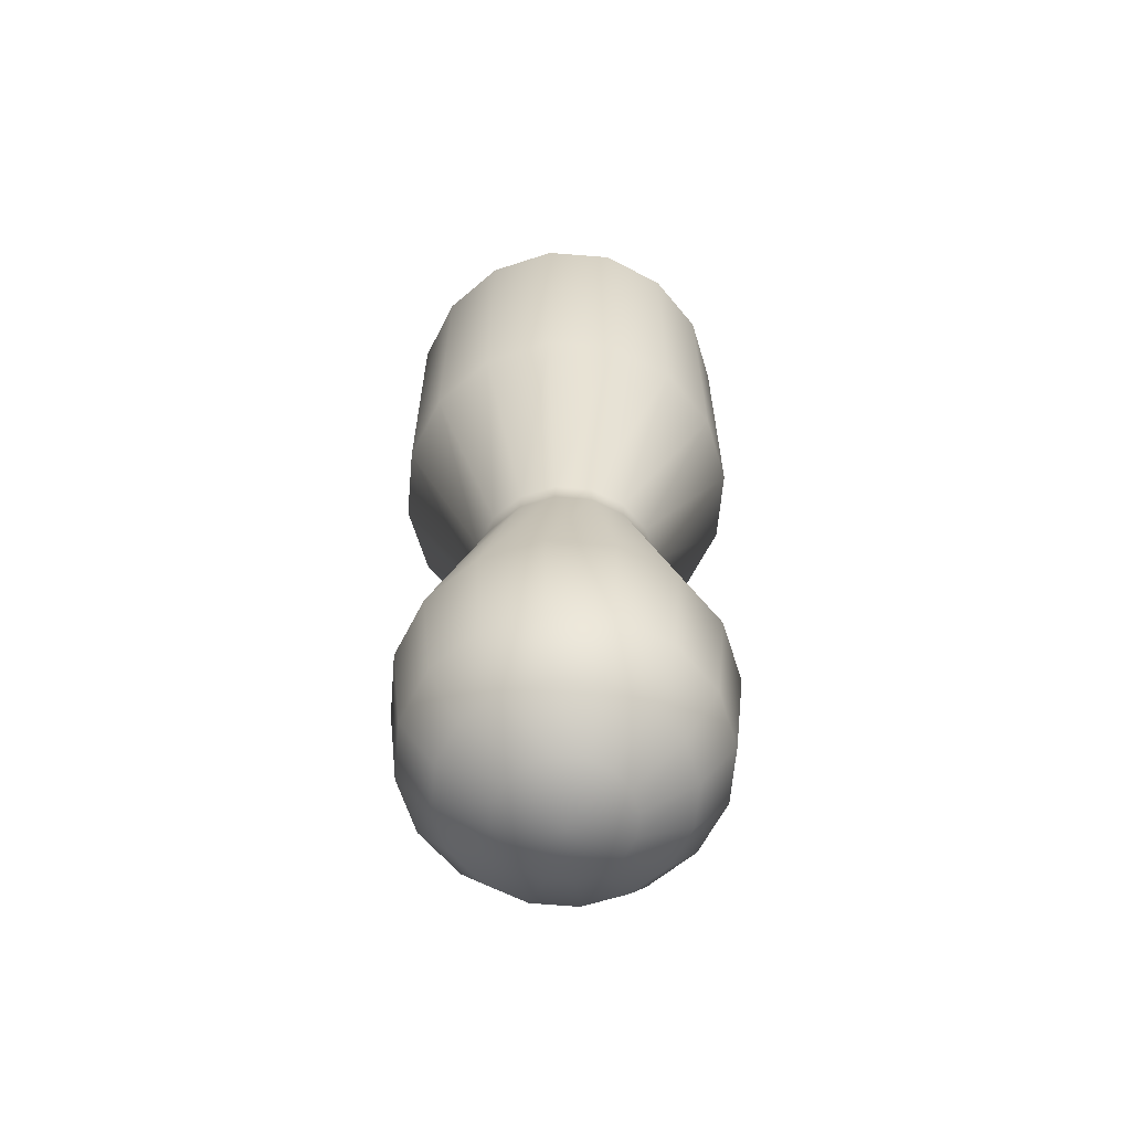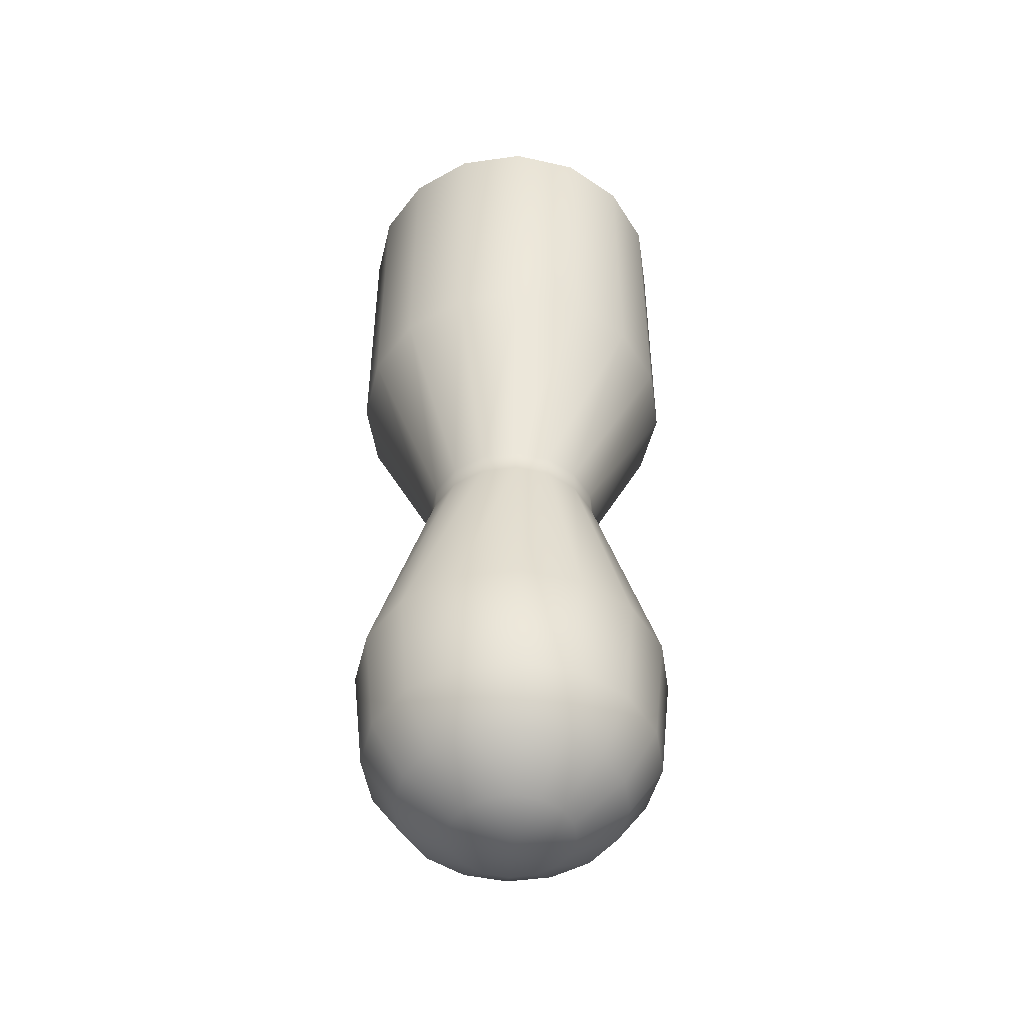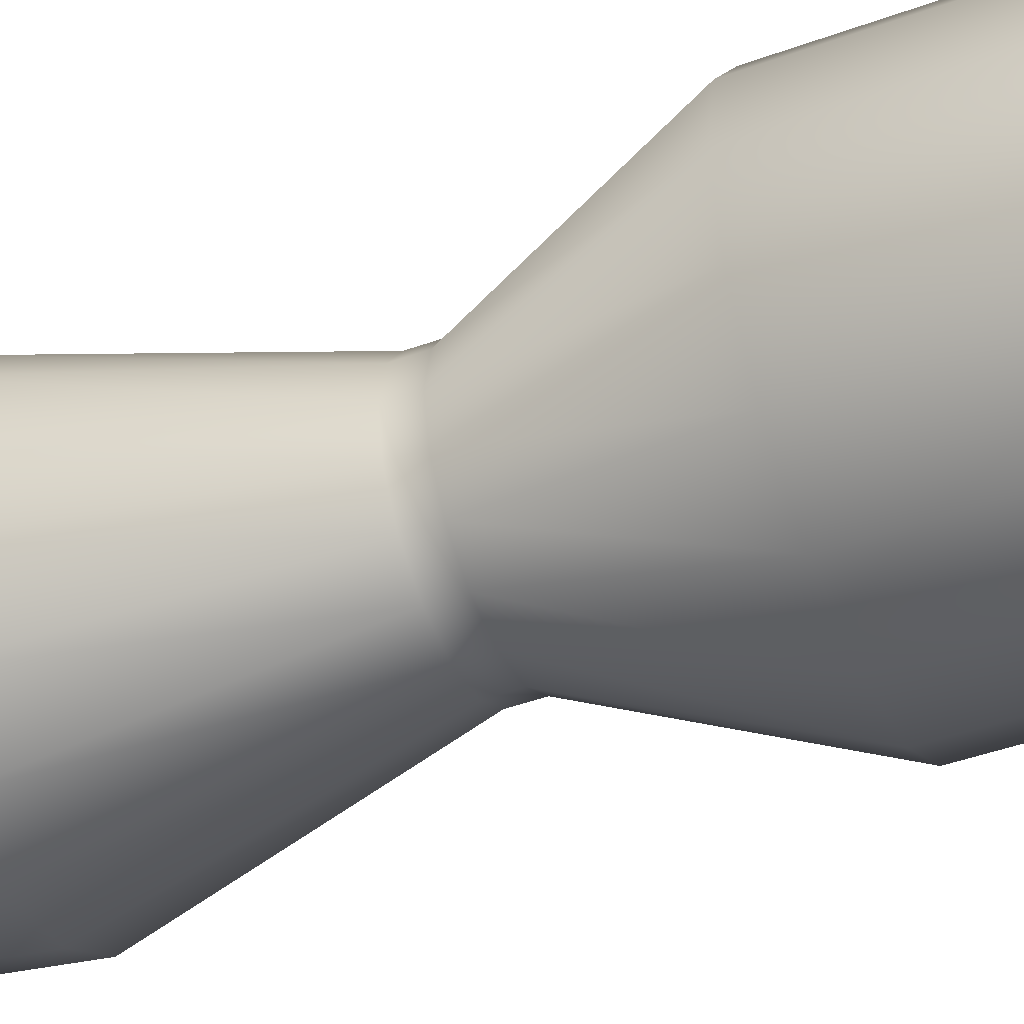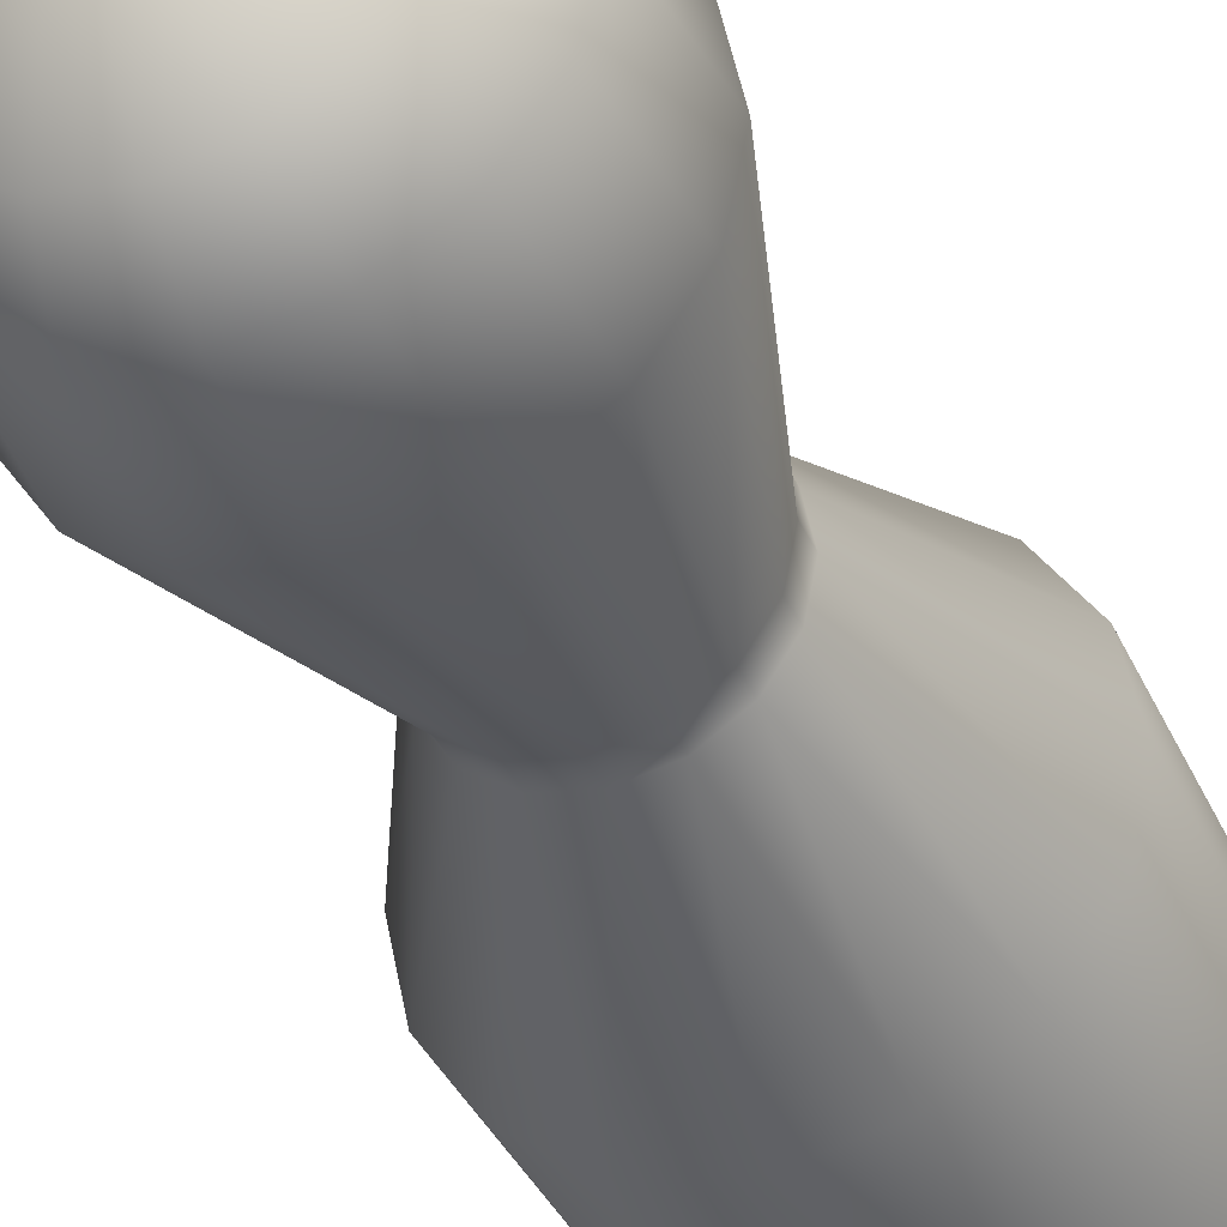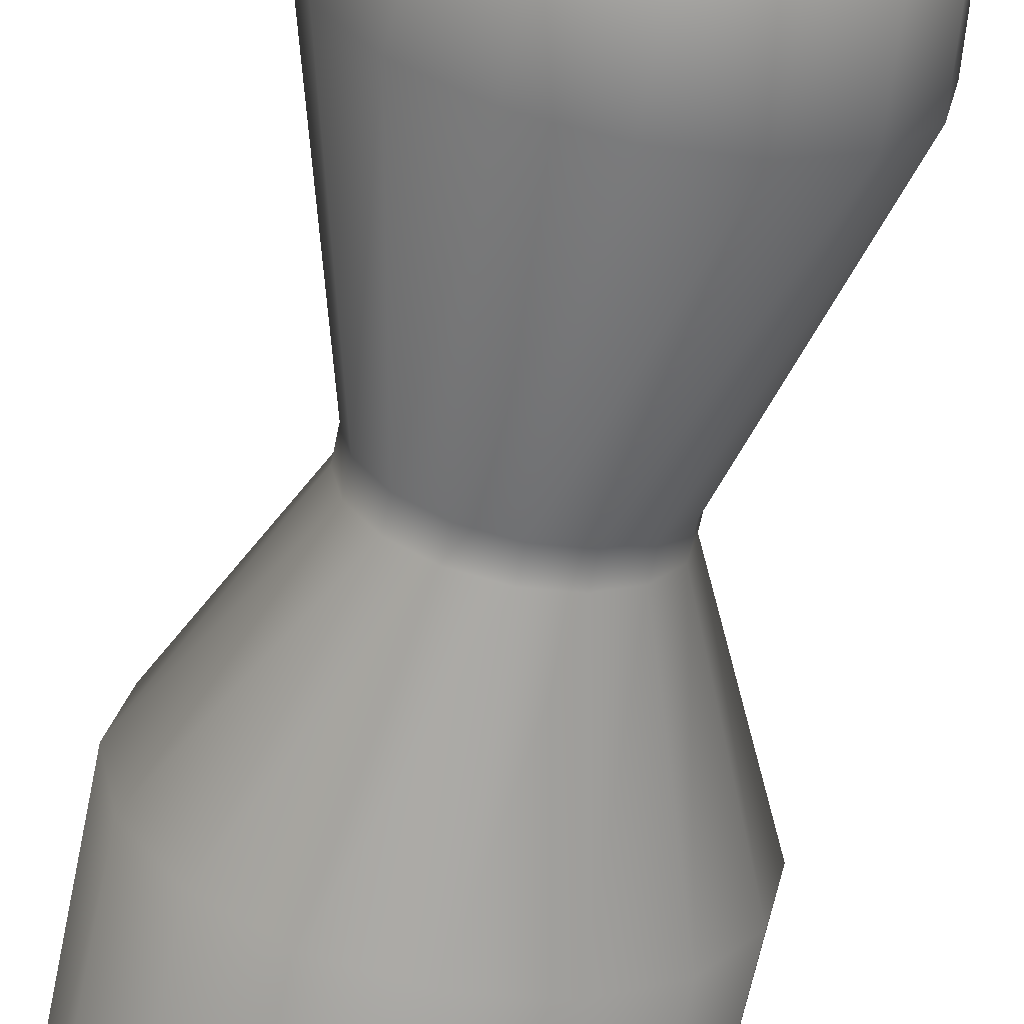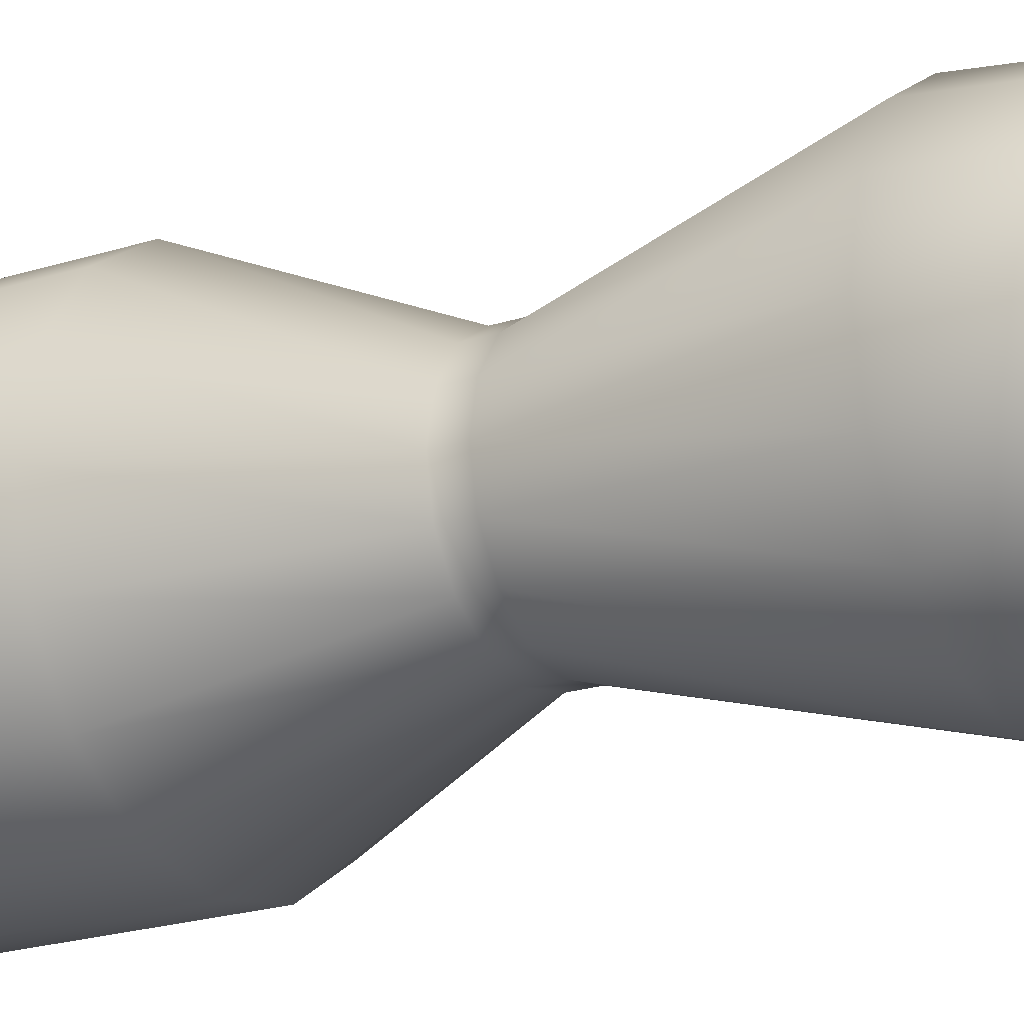
<metadata>
{"format":"obj","ext":"obj","renderer":"f3d","projection":"perspective","resolution":1024,"background":"white","views":[{"elev":-63.2,"azim":73.9,"up":"+Z"},{"elev":-48.6,"azim":87.5,"up":"+Z"},{"elev":-46.0,"azim":-67.5,"up":"+Y"},{"elev":-36.3,"azim":-158.2,"up":"+Y"},{"elev":-63.0,"azim":168.4,"up":"+Y"},{"elev":-20.5,"azim":120.7,"up":"+Y"}]}
</metadata>
<code>
o mesh6/mesh6-geometry#mesh6-geometry
v 0.6185 -0.6465 -0.0921
v 0.6185 -0.6519 -0.09104
v 0.6164 -0.6515 -0.09104
v 0.6205 -0.6515 -0.09104
v 0.6147 -0.6556 -0.08802
v 0.6147 -0.6503 -0.09104
v 0.6222 -0.6503 -0.09104
v 0.6185 -0.6564 -0.08802
v 0.6115 -0.6535 -0.08802
v 0.6135 -0.6486 -0.09104
v 0.6234 -0.6486 -0.09104
v 0.6222 -0.6556 -0.08802
v 0.6135 -0.6584 -0.08351
v 0.6094 -0.6556 -0.08351
v 0.6094 -0.6503 -0.08802
v 0.6131 -0.6465 -0.09104
v 0.6238 -0.6465 -0.09104
v 0.6254 -0.6535 -0.08802
v 0.6185 -0.6594 -0.08351
v 0.6066 -0.6515 -0.08351
v 0.6086 -0.6465 -0.08802
v 0.6135 -0.6445 -0.09104
v 0.6276 -0.6503 -0.08802
v 0.6234 -0.6445 -0.09104
v 0.6234 -0.6584 -0.08351
v 0.6131 -0.6594 -0.07388
v 0.6086 -0.6564 -0.07388
v 0.6056 -0.6519 -0.07388
v 0.6056 -0.6465 -0.08351
v 0.6094 -0.6428 -0.08802
v 0.6147 -0.6428 -0.09104
v 0.6283 -0.6465 -0.08802
v 0.6222 -0.6428 -0.09104
v 0.6276 -0.6556 -0.08351
v 0.6185 -0.6605 -0.07388
v 0.6045 -0.6465 -0.07388
v 0.6066 -0.6416 -0.08351
v 0.6164 -0.6416 -0.09104
v 0.6115 -0.6396 -0.08802
v 0.6303 -0.6515 -0.08351
v 0.6276 -0.6428 -0.08802
v 0.6205 -0.6416 -0.09104
v 0.6238 -0.6594 -0.07388
v 0.6185 -0.6546 -0.05351
v 0.6154 -0.654 -0.05351
v 0.6128 -0.6522 -0.05351
v 0.611 -0.6496 -0.05351
v 0.6056 -0.6412 -0.07388
v 0.6094 -0.6374 -0.08351
v 0.6185 -0.6412 -0.09104
v 0.6147 -0.6374 -0.08802
v 0.6313 -0.6465 -0.08351
v 0.6254 -0.6396 -0.08802
v 0.6283 -0.6564 -0.07388
v 0.6215 -0.654 -0.05351
v 0.6104 -0.6465 -0.05351
v 0.6086 -0.6367 -0.07388
v 0.6185 -0.6367 -0.08802
v 0.6135 -0.6347 -0.08351
v 0.6313 -0.6519 -0.07388
v 0.6303 -0.6416 -0.08351
v 0.6222 -0.6374 -0.08802
v 0.6242 -0.6522 -0.05351
v 0.6185 -0.6546 -0.05141
v 0.6215 -0.654 -0.05141
v 0.6154 -0.654 -0.05141
v 0.6128 -0.6522 -0.05141
v 0.611 -0.6496 -0.05141
v 0.611 -0.6434 -0.05351
v 0.6131 -0.6337 -0.07388
v 0.6185 -0.6337 -0.08351
v 0.6324 -0.6465 -0.07388
v 0.6276 -0.6374 -0.08351
v 0.6259 -0.6496 -0.05351
v 0.6242 -0.6522 -0.05141
v 0.6104 -0.6465 -0.05141
v 0.6128 -0.6408 -0.05351
v 0.6234 -0.6347 -0.08351
v 0.6185 -0.6326 -0.07388
v 0.6265 -0.6465 -0.05351
v 0.6313 -0.6412 -0.07388
v 0.6259 -0.6496 -0.05141
v 0.6185 -0.6617 -0.03585
v 0.6244 -0.6605 -0.03585
v 0.6295 -0.6573 -0.03585
v 0.6125 -0.6605 -0.03585
v 0.6074 -0.6573 -0.03585
v 0.604 -0.6523 -0.03585
v 0.611 -0.6434 -0.05141
v 0.6154 -0.6391 -0.05351
v 0.6238 -0.6337 -0.07388
v 0.6259 -0.6434 -0.05351
v 0.6283 -0.6367 -0.07388
v 0.6265 -0.6465 -0.05141
v 0.6329 -0.6523 -0.03585
v 0.6029 -0.6465 -0.03585
v 0.6128 -0.6408 -0.05141
v 0.6185 -0.6385 -0.05351
v 0.6259 -0.6434 -0.05141
v 0.6242 -0.6408 -0.05351
v 0.6341 -0.6465 -0.03585
v 0.6185 -0.6618 -0.009421
v 0.6244 -0.6606 -0.009421
v 0.6295 -0.6573 -0.009421
v 0.6329 -0.6524 -0.009421
v 0.6125 -0.6606 -0.009421
v 0.6074 -0.6573 -0.009421
v 0.604 -0.6524 -0.009421
v 0.604 -0.6407 -0.03585
v 0.6154 -0.6391 -0.05141
v 0.6215 -0.6391 -0.05351
v 0.6242 -0.6408 -0.05141
v 0.6329 -0.6407 -0.03585
v 0.6341 -0.6465 -0.009421
v 0.6029 -0.6465 -0.009421
v 0.6074 -0.6358 -0.03585
v 0.6185 -0.6385 -0.05141
v 0.6295 -0.6358 -0.03585
v 0.6215 -0.6391 -0.05141
v 0.6329 -0.6407 -0.009421
v 0.604 -0.6407 -0.009421
v 0.6125 -0.6325 -0.03585
v 0.6244 -0.6325 -0.03585
v 0.6295 -0.6357 -0.009421
v 0.6074 -0.6357 -0.009421
v 0.6185 -0.6314 -0.03585
v 0.6244 -0.6324 -0.009421
v 0.6125 -0.6324 -0.009421
v 0.6185 -0.6313 -0.009421
f 1 2 3
f 1 4 2
f 3 2 5
f 1 3 6
f 1 7 4
f 4 8 2
f 2 8 5
f 3 5 9
f 6 3 9
f 1 6 10
f 1 11 7
f 7 12 4
f 4 12 8
f 8 13 5
f 5 14 9
f 6 9 15
f 10 6 15
f 1 10 16
f 17 11 1
f 11 18 7
f 7 18 12
f 12 19 8
f 19 13 8
f 5 13 14
f 9 14 20
f 9 20 15
f 21 10 15
f 16 10 21
f 22 1 16
f 17 23 11
f 24 17 1
f 11 23 18
f 18 25 12
f 25 19 12
f 19 26 13
f 13 27 14
f 14 28 20
f 15 20 29
f 15 29 21
f 30 16 21
f 31 1 22
f 30 22 16
f 32 23 17
f 24 32 17
f 33 24 1
f 23 34 18
f 34 25 18
f 25 35 19
f 35 26 19
f 13 26 27
f 14 27 28
f 20 28 36
f 20 36 29
f 21 29 37
f 21 37 30
f 38 1 31
f 39 31 22
f 39 22 30
f 32 40 23
f 41 32 24
f 41 24 33
f 42 33 1
f 23 40 34
f 34 43 25
f 43 35 25
f 44 26 35
f 45 27 26
f 27 46 28
f 28 47 36
f 29 36 48
f 29 48 37
f 30 37 49
f 50 1 38
f 51 38 31
f 51 31 39
f 30 49 39
f 32 52 40
f 41 52 32
f 53 41 33
f 53 33 42
f 50 42 1
f 40 54 34
f 54 43 34
f 43 55 35
f 44 45 26
f 55 44 35
f 45 46 27
f 28 46 47
f 36 47 56
f 36 56 48
f 37 48 57
f 37 57 49
f 58 50 38
f 58 38 51
f 51 39 59
f 59 39 49
f 52 60 40
f 41 61 52
f 53 61 41
f 62 53 42
f 62 42 50
f 40 60 54
f 54 63 43
f 63 55 43
f 64 45 44
f 65 44 55
f 66 46 45
f 46 67 47
f 47 68 56
f 48 56 69
f 48 69 57
f 70 49 57
f 58 62 50
f 58 51 71
f 71 51 59
f 59 49 70
f 52 72 60
f 61 72 52
f 53 73 61
f 73 53 62
f 60 74 54
f 54 74 63
f 75 55 63
f 64 66 45
f 65 64 44
f 75 65 55
f 66 67 46
f 47 67 68
f 56 68 76
f 56 76 69
f 57 69 77
f 70 57 77
f 78 62 58
f 78 58 71
f 71 59 79
f 79 59 70
f 72 80 60
f 61 81 72
f 73 81 61
f 73 62 78
f 60 80 74
f 74 82 63
f 63 82 75
f 83 66 64
f 84 64 65
f 85 65 75
f 66 86 67
f 67 87 68
f 68 88 76
f 69 76 89
f 69 89 77
f 90 70 77
f 91 78 71
f 91 71 79
f 79 70 90
f 72 92 80
f 81 92 72
f 73 93 81
f 93 73 78
f 80 94 74
f 74 94 82
f 82 95 75
f 83 86 66
f 84 83 64
f 85 84 65
f 75 95 85
f 67 86 87
f 68 87 88
f 76 88 96
f 76 96 89
f 77 89 97
f 90 77 97
f 93 78 91
f 91 79 98
f 79 90 98
f 92 99 80
f 81 100 92
f 93 100 81
f 80 99 94
f 94 101 82
f 82 101 95
f 102 86 83
f 103 83 84
f 104 84 85
f 95 105 85
f 106 87 86
f 87 107 88
f 88 108 96
f 89 96 109
f 89 109 97
f 90 97 110
f 93 91 111
f 91 98 111
f 98 90 110
f 92 112 99
f 100 112 92
f 93 111 100
f 99 113 94
f 94 113 101
f 101 114 95
f 102 106 86
f 103 102 83
f 104 103 84
f 85 105 104
f 95 114 105
f 106 107 87
f 88 107 108
f 96 108 115
f 96 115 109
f 97 109 116
f 110 97 116
f 111 98 117
f 98 110 117
f 112 118 99
f 100 119 112
f 100 111 119
f 99 118 113
f 113 120 101
f 101 120 114
f 109 115 121
f 109 121 116
f 110 116 122
f 111 117 119
f 117 110 122
f 118 112 123
f 123 112 119
f 118 124 113
f 113 124 120
f 116 121 125
f 122 116 125
f 119 117 126
f 117 122 126
f 118 123 127
f 123 119 126
f 118 127 124
f 122 125 128
f 126 122 128
f 123 129 127
f 123 126 129
f 126 128 129
f 3 2 1
f 2 4 1
f 5 2 3
f 6 3 1
f 4 7 1
f 2 8 4
f 5 8 2
f 9 5 3
f 9 3 6
f 10 6 1
f 7 11 1
f 4 12 7
f 8 12 4
f 5 13 8
f 9 14 5
f 15 9 6
f 15 6 10
f 16 10 1
f 1 11 17
f 7 18 11
f 12 18 7
f 8 19 12
f 8 13 19
f 14 13 5
f 20 14 9
f 15 20 9
f 15 10 21
f 21 10 16
f 16 1 22
f 11 23 17
f 1 17 24
f 18 23 11
f 12 25 18
f 12 19 25
f 13 26 19
f 14 27 13
f 20 28 14
f 29 20 15
f 21 29 15
f 21 16 30
f 22 1 31
f 16 22 30
f 17 23 32
f 17 32 24
f 1 24 33
f 18 34 23
f 18 25 34
f 19 35 25
f 19 26 35
f 27 26 13
f 28 27 14
f 36 28 20
f 29 36 20
f 37 29 21
f 30 37 21
f 31 1 38
f 22 31 39
f 30 22 39
f 23 40 32
f 24 32 41
f 33 24 41
f 1 33 42
f 34 40 23
f 25 43 34
f 25 35 43
f 35 26 44
f 26 27 45
f 28 46 27
f 36 47 28
f 48 36 29
f 37 48 29
f 49 37 30
f 38 1 50
f 31 38 51
f 39 31 51
f 39 49 30
f 40 52 32
f 32 52 41
f 33 41 53
f 42 33 53
f 1 42 50
f 34 54 40
f 34 43 54
f 35 55 43
f 26 45 44
f 35 44 55
f 27 46 45
f 47 46 28
f 56 47 36
f 48 56 36
f 57 48 37
f 49 57 37
f 38 50 58
f 51 38 58
f 59 39 51
f 49 39 59
f 40 60 52
f 52 61 41
f 41 61 53
f 42 53 62
f 50 42 62
f 54 60 40
f 43 63 54
f 43 55 63
f 44 45 64
f 55 44 65
f 45 46 66
f 47 67 46
f 56 68 47
f 69 56 48
f 57 69 48
f 57 49 70
f 50 62 58
f 71 51 58
f 59 51 71
f 70 49 59
f 60 72 52
f 52 72 61
f 61 73 53
f 62 53 73
f 54 74 60
f 63 74 54
f 63 55 75
f 45 66 64
f 44 64 65
f 55 65 75
f 46 67 66
f 68 67 47
f 76 68 56
f 69 76 56
f 77 69 57
f 77 57 70
f 58 62 78
f 71 58 78
f 79 59 71
f 70 59 79
f 60 80 72
f 72 81 61
f 61 81 73
f 78 62 73
f 74 80 60
f 63 82 74
f 75 82 63
f 64 66 83
f 65 64 84
f 75 65 85
f 67 86 66
f 68 87 67
f 76 88 68
f 89 76 69
f 77 89 69
f 77 70 90
f 71 78 91
f 79 71 91
f 90 70 79
f 80 92 72
f 72 92 81
f 81 93 73
f 78 73 93
f 74 94 80
f 82 94 74
f 75 95 82
f 66 86 83
f 64 83 84
f 65 84 85
f 85 95 75
f 87 86 67
f 88 87 68
f 96 88 76
f 89 96 76
f 97 89 77
f 97 77 90
f 91 78 93
f 98 79 91
f 98 90 79
f 80 99 92
f 92 100 81
f 81 100 93
f 94 99 80
f 82 101 94
f 95 101 82
f 83 86 102
f 84 83 103
f 85 84 104
f 85 105 95
f 86 87 106
f 88 107 87
f 96 108 88
f 109 96 89
f 97 109 89
f 110 97 90
f 111 91 93
f 111 98 91
f 110 90 98
f 99 112 92
f 92 112 100
f 100 111 93
f 94 113 99
f 101 113 94
f 95 114 101
f 86 106 102
f 83 102 103
f 84 103 104
f 104 105 85
f 105 114 95
f 87 107 106
f 108 107 88
f 115 108 96
f 109 115 96
f 116 109 97
f 116 97 110
f 117 98 111
f 117 110 98
f 99 118 112
f 112 119 100
f 119 111 100
f 113 118 99
f 101 120 113
f 114 120 101
f 121 115 109
f 116 121 109
f 122 116 110
f 119 117 111
f 122 110 117
f 123 112 118
f 119 112 123
f 113 124 118
f 120 124 113
f 125 121 116
f 125 116 122
f 126 117 119
f 126 122 117
f 127 123 118
f 126 119 123
f 124 127 118
f 128 125 122
f 128 122 126
f 127 129 123
f 129 126 123
f 129 128 126

</code>
